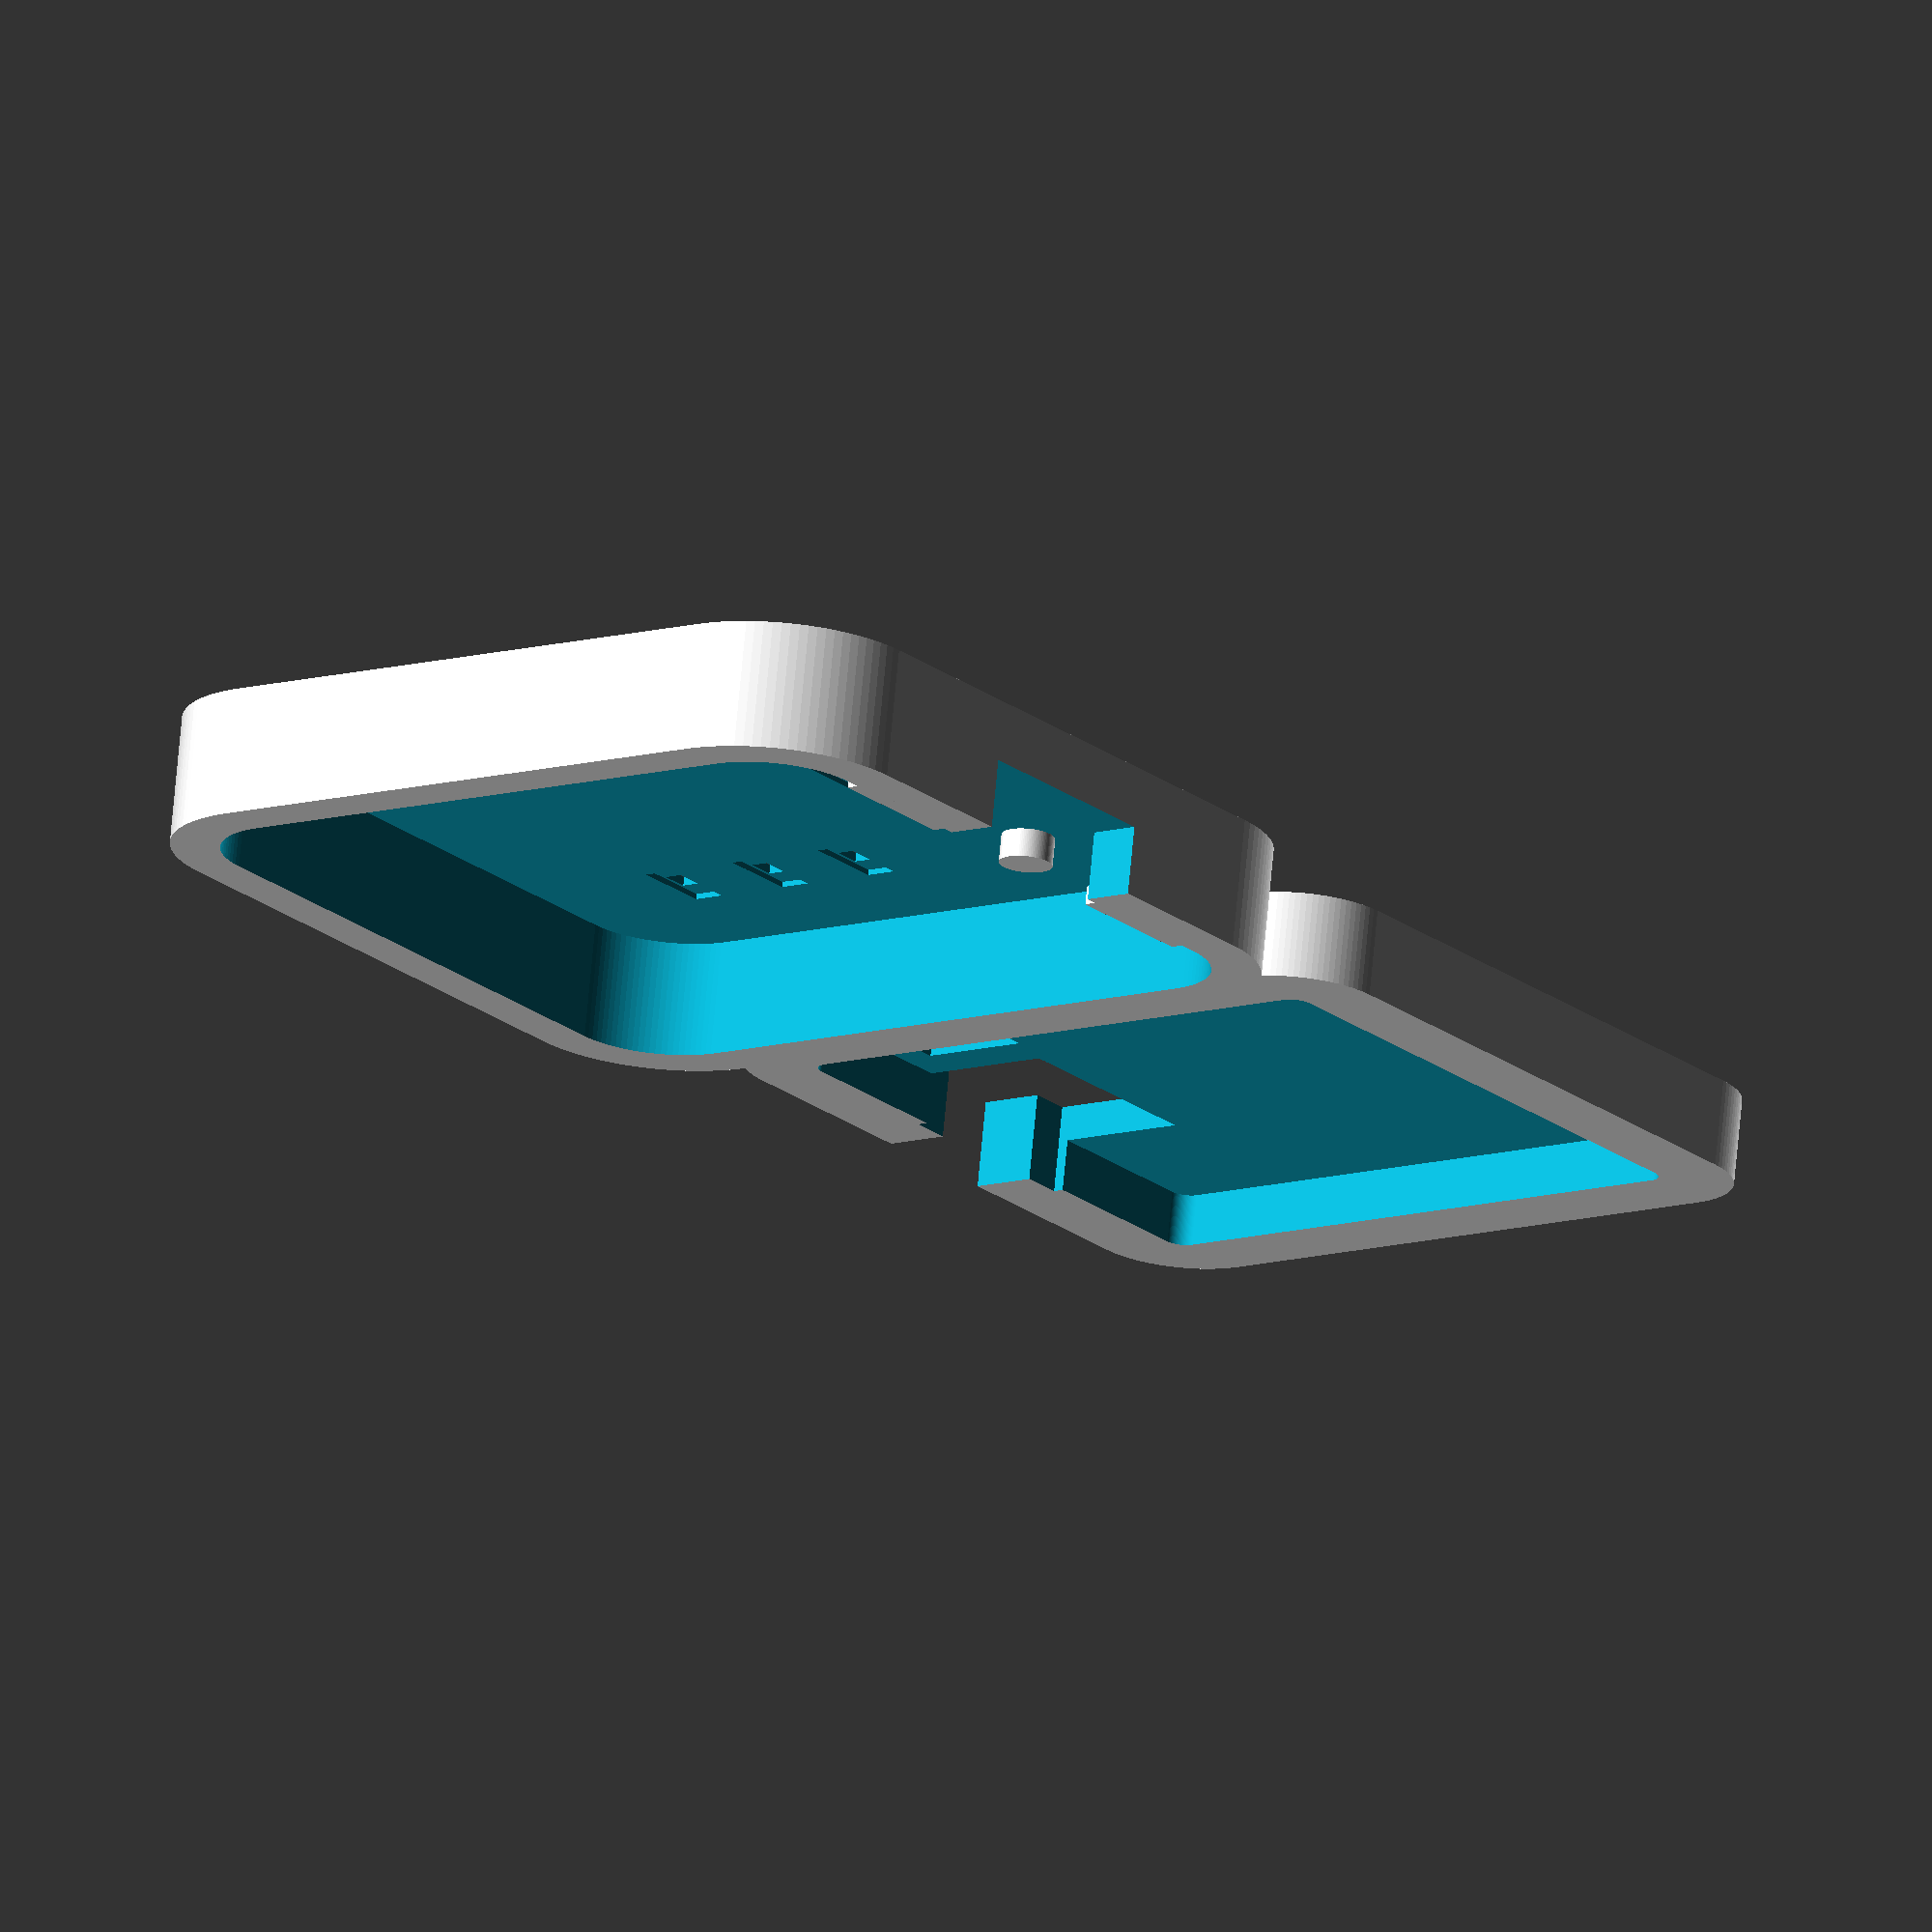
<openscad>
// Case for NFC reader
// Controls
cover=0;    // How much to cover the SMD LEDs on antenna side
            // Note it is assumed leaded components cut flush
base=0;     // How much extra base (e.g. for mounting off metal)
thick=3;    // Wall thickness

raspox=true;    // Right angle SPOX side cable
header=false;   // 0.1" header rear
spox=false;     // Straight SPOX rear
tamper=true;   // Tamper button fitted
tamper2=false;   // Tamper 2 pin header rear
milligrid=false;    // Milli-grid at rear
screws=false;

// TODO remove
old=true; // V2 board

$fn=100;

module b(cx,cy,z,w,l,h)
{
    translate([cx-w/2,cy-l/2,z])cube([w,l,h]);
}

module base()
{
    difference()
    {
        union()
        {
            hull()for(x=[21-5,5-21])for(y=[21-5,5-21])translate([x,y,0])cylinder(r=5.2,h=4.9+base); 
            if(base>0)hull()for(x=[21-5,5-21])for(y=[21-5,5-21])translate([x,y,4.9])
            {
                if(base>1)translate([0,0,base-1])cylinder(r=5.2+base-1,h=1);
                cylinder(r=5.2,h=base);
            }
        }
        translate([0,0,-0.1])hull()for(x=[21-5,5-21])for(y=[21-5,5-21])translate([x,y,0])cylinder(r=1,h=3);
        if(milligrid)b(0,0,-0.01,6.65+0.2,6.3+0.2,5+base);
        if(raspox)
        {
            b(0,-8.9-6.6+7.9/2-2,-0.01,12.4+0.2,7.9+0.2,4.92);
            b(0,-8.9-6.6+7.9/2-2-20,-0.01,8,7.9+0.2+40,4.92);
        }
        if(spox)b(0,-8.9-2.38+4.9/2,-0.01,12.4+0.2,4.9+0.2,5+base);
        if(header)b(0,-12-3.62+4.82/2,-0.01,10.72+0.2,4.82+0.2,5+base);
        if(tamper)b(old?12:0,old?-12:12,-0.01,6+0.2,6+0.2,4.6);
        if(tamper2)b(0,12-3.62+4.82/2,-0.01,5.64-0.2,4.82+0.2,5+base);
        if(screws)for(t=[21-9,9-21])translate([t,-t*(old?-1:1),2.9])
        { // Screws in base
            translate([0,0,-1])cylinder(d=3.5,h=3+base+2);
            translate([0,0,-0.01])cylinder(d=7,h=0.5);
            translate([0,0,0.48])cylinder(d1=7,d2=3.5,h=2);
        }
        for(x=[-11,11])hull()
        {
            b(x,21*(old?-1:1),3.901,8+0.2,1,1);
            b(x,22*(old?-1:1),2.9,8+0.2,1,1);
        }
    }
}

module top()
{
    difference()
    {
        hull()
        for(x=[21-5,5-21])for(y=[21-5,5-21])translate([x,y,0])cylinder(r=5+thick,h=0.8+cover+1.6+4.9);
        translate([0,0,0.8+cover])
        hull()
        {
            for(x=[21-5,5-21])for(y=[21-5,5-21])translate([x,y,0])cylinder(r=5.2,h=1.6+4.9+1);
        }
        // LEDs
        for(y=[21-9,21-9-6,21-9-6-6])
        {
            b(-12,y,-0.01,1.6,1.4,1);
            b(-12,y,cover+0.8-0.3,4.6,1.8,1);
        }
        if(header)b(0,-12,cover+0.5,4*2.54,2.54,1);
        if(spox||raspox)b(0,-8.9,cover+0.5,10,2.5,1);
        if(tamper)b((old?12:0)-3.25,old?-12:12,cover+0.5,2.5,7.5,1);
        if(tamper)b((old?12:0)+3.25,old?-12:12,cover+0.5,2.5,7.5,1);
        if(tamper2)b(0,12,cover+0.5,2.54*2,2.54,1);
        if(milligrid)b(0,0,cover+0.5,4,4,1);
        if(raspox)b(0,-8.9-6.6+7.9-20,0.8+cover+1+1.6,12.4+0.2,40,5);
    }
    for(t=[9-21,21-9])translate([t,t,0])cylinder(d=3,h=0.8+cover+1.6);
    for(x=[-11,11])hull()
    {
        b(x,21*(old?-1:1),0.8+cover+1.6+3.9,8,1,1);
        b(x,22*(old?-1:1),0.8+cover+1.6+3.9-1,8,1,1);
    }
}


translate([0,0,4.9+base])rotate([180,0,0])base();
translate([45+thick+base,0,0])top();


</openscad>
<views>
elev=287.6 azim=233.0 roll=5.3 proj=o view=wireframe
</views>
